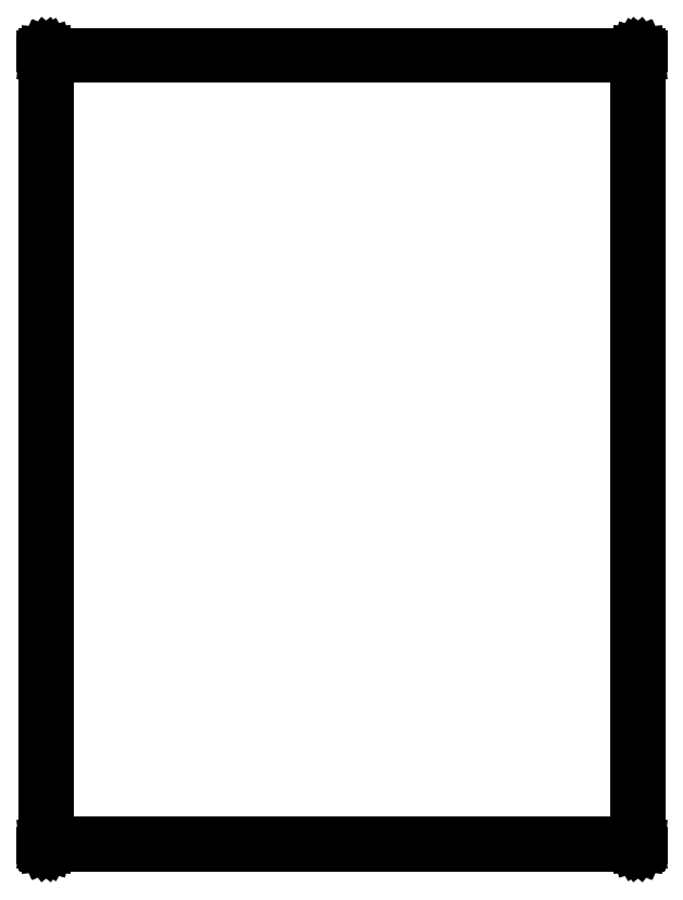
<metadata>
{"format":"dxf","ext":"dxf","renderer":"ezdxf+matplotlib","layout":"modelspace","background":"white","min_lineweight":24,"dpi":150}
</metadata>
<code>
0
SECTION
2
ENTITIES
0
LINE
8
BLACK
10
162.1
20
-17.25
11
162.1
21
-17.25
0
LINE
8
BLACK
10
162.1
20
-17.25
11
162.1
21
-17.25
0
LINE
8
BLACK
10
162.1
20
-17.25
11
162.1
21
-17.25
0
LINE
8
BLACK
10
162.1
20
-17.25
11
162.1
21
-17.25
0
LINE
8
BLACK
10
162.1
20
-17.25
11
162.1
21
-17.25
0
LINE
8
BLACK
10
162.1
20
-17.25
11
162.1
21
-17.26
0
LINE
8
BLACK
10
162.1
20
-17.26
11
162.1
21
-17.26
0
LINE
8
BLACK
10
162.1
20
-17.26
11
162.1
21
-17.27
0
LINE
8
BLACK
10
162.1
20
-17.27
11
162.1
21
-17.27
0
LINE
8
BLACK
10
162.1
20
-17.27
11
162.1
21
-17.27
0
LINE
8
BLACK
10
162.1
20
-17.27
11
162.1
21
-98.55
0
LINE
8
BLACK
10
162.1
20
-98.55
11
162.1
21
-98.55
0
LINE
8
BLACK
10
162.1
20
-98.55
11
162.1
21
-98.55
0
LINE
8
BLACK
10
162.1
20
-98.55
11
162.1
21
-98.55
0
LINE
8
BLACK
10
162.1
20
-98.55
11
162.1
21
-98.56
0
LINE
8
BLACK
10
162.1
20
-98.56
11
162.1
21
-98.56
0
LINE
8
BLACK
10
162.1
20
-98.56
11
162.1
21
-98.57
0
LINE
8
BLACK
10
162.1
20
-98.57
11
162.1
21
-98.57
0
LINE
8
BLACK
10
162.1
20
-98.57
11
162.1
21
-98.57
0
LINE
8
BLACK
10
162.1
20
-98.57
11
162.1
21
-98.58
0
LINE
8
BLACK
10
162.1
20
-98.58
11
162.1
21
-98.58
0
LINE
8
BLACK
10
162.1
20
-98.58
11
162.1
21
-98.58
0
LINE
8
BLACK
10
162.1
20
-98.58
11
162.1
21
-98.58
0
LINE
8
BLACK
10
162.1
20
-98.58
11
101.1
21
-98.58
0
LINE
8
BLACK
10
101.1
20
-98.58
11
101.1
21
-98.58
0
LINE
8
BLACK
10
101.1
20
-98.58
11
101.1
21
-98.58
0
LINE
8
BLACK
10
101.1
20
-98.58
11
101.1
21
-98.58
0
LINE
8
BLACK
10
101.1
20
-98.58
11
101.1
21
-98.57
0
LINE
8
BLACK
10
101.1
20
-98.57
11
101.1
21
-98.57
0
LINE
8
BLACK
10
101.1
20
-98.57
11
101.1
21
-98.57
0
LINE
8
BLACK
10
101.1
20
-98.57
11
101.1
21
-98.56
0
LINE
8
BLACK
10
101.1
20
-98.56
11
101.1
21
-98.56
0
LINE
8
BLACK
10
101.1
20
-98.56
11
101.1
21
-98.55
0
LINE
8
BLACK
10
101.1
20
-98.55
11
101.1
21
-98.55
0
LINE
8
BLACK
10
101.1
20
-98.55
11
101.1
21
-17.27
0
LINE
8
BLACK
10
101.1
20
-17.27
11
101.1
21
-17.27
0
LINE
8
BLACK
10
101.1
20
-17.27
11
101.1
21
-17.27
0
LINE
8
BLACK
10
101.1
20
-17.27
11
101.1
21
-17.26
0
LINE
8
BLACK
10
101.1
20
-17.26
11
101.1
21
-17.26
0
LINE
8
BLACK
10
101.1
20
-17.26
11
101.1
21
-17.25
0
LINE
8
BLACK
10
101.1
20
-17.25
11
101.1
21
-17.25
0
LINE
8
BLACK
10
101.1
20
-17.25
11
101.1
21
-17.25
0
LINE
8
BLACK
10
101.1
20
-17.25
11
101.1
21
-17.25
0
LINE
8
BLACK
10
101.1
20
-17.25
11
101.1
21
-17.25
0
LINE
8
BLACK
10
101.1
20
-17.25
11
101.1
21
-17.25
0
LINE
8
BLACK
10
101.1
20
-17.25
11
101.1
21
-17.25
0
LINE
8
BLACK
10
101.1
20
-17.25
11
101.1
21
-17.25
0
LINE
8
BLACK
10
101.1
20
-17.25
11
162.1
21
-17.25
0
LINE
8
BLACK
10
162.1
20
-17.25
11
162.1
21
-17.25
0
LINE
8
BLACK
10
162.1
20
-17.25
11
162.1
21
-17.25
0
LINE
8
BLACK
10
101.1
20
-17.3
11
101.1
21
-98.53
0
LINE
8
BLACK
10
101.1
20
-98.53
11
162
21
-98.53
0
LINE
8
BLACK
10
162
20
-98.53
11
162
21
-17.3
0
LINE
8
BLACK
10
162
20
-17.3
11
101.1
21
-17.3
0
ENDSEC
0
EOF

</code>
